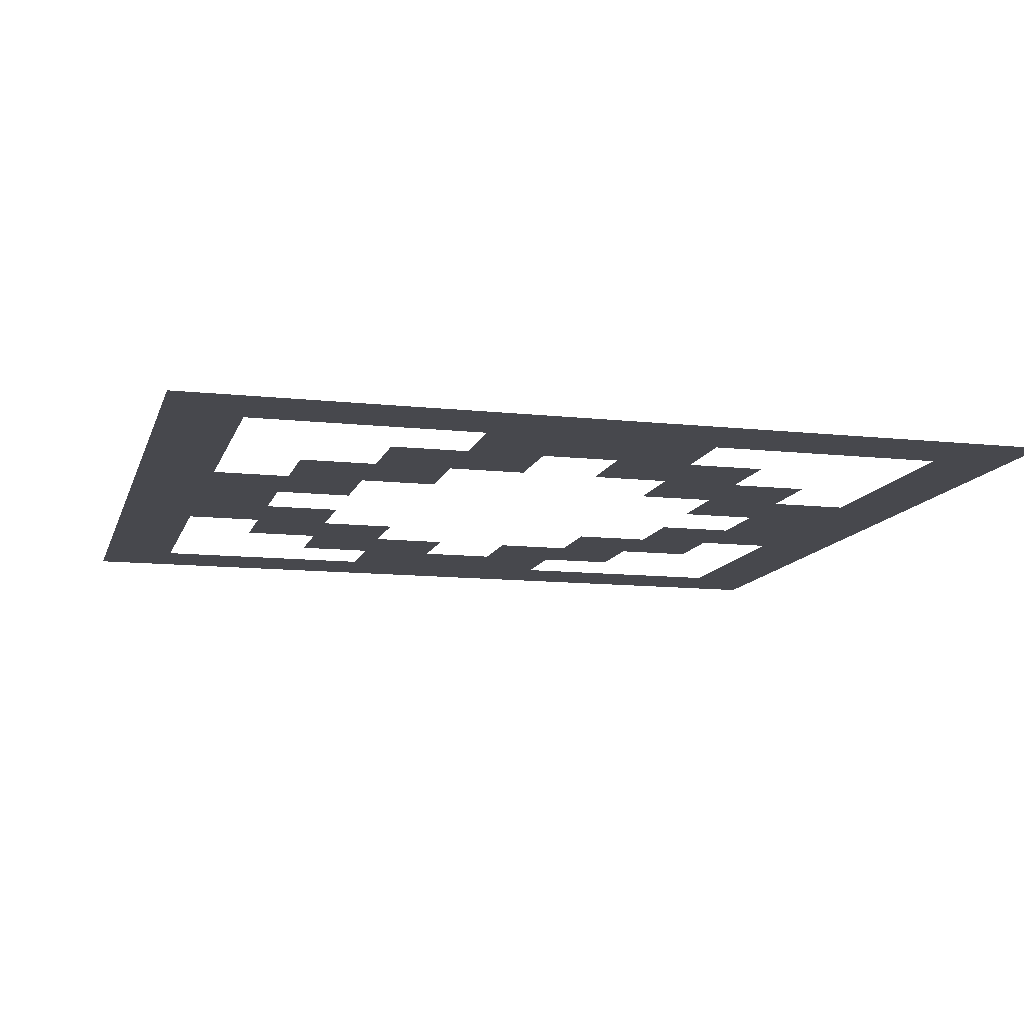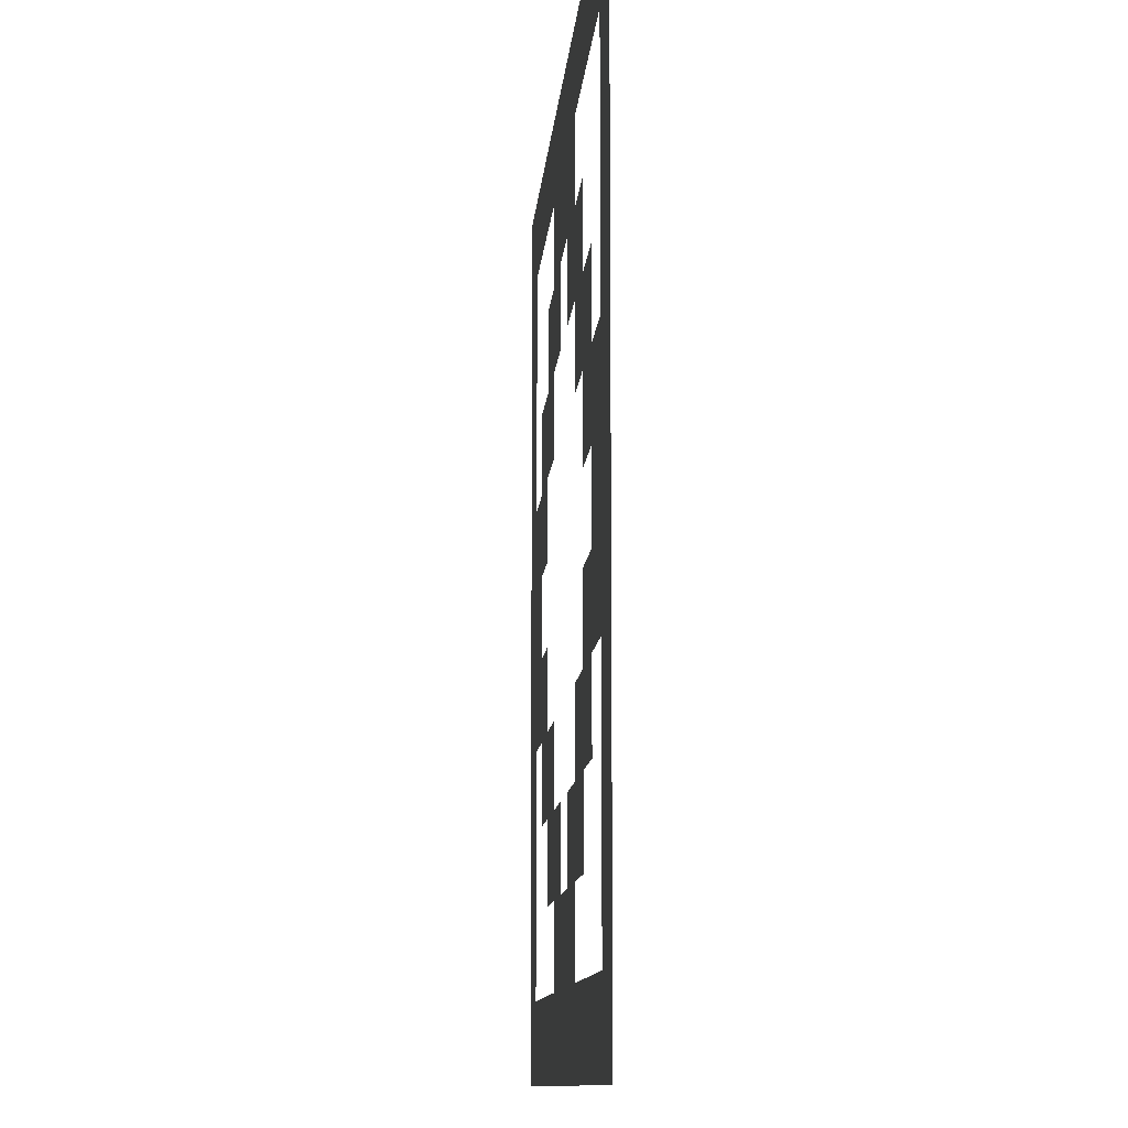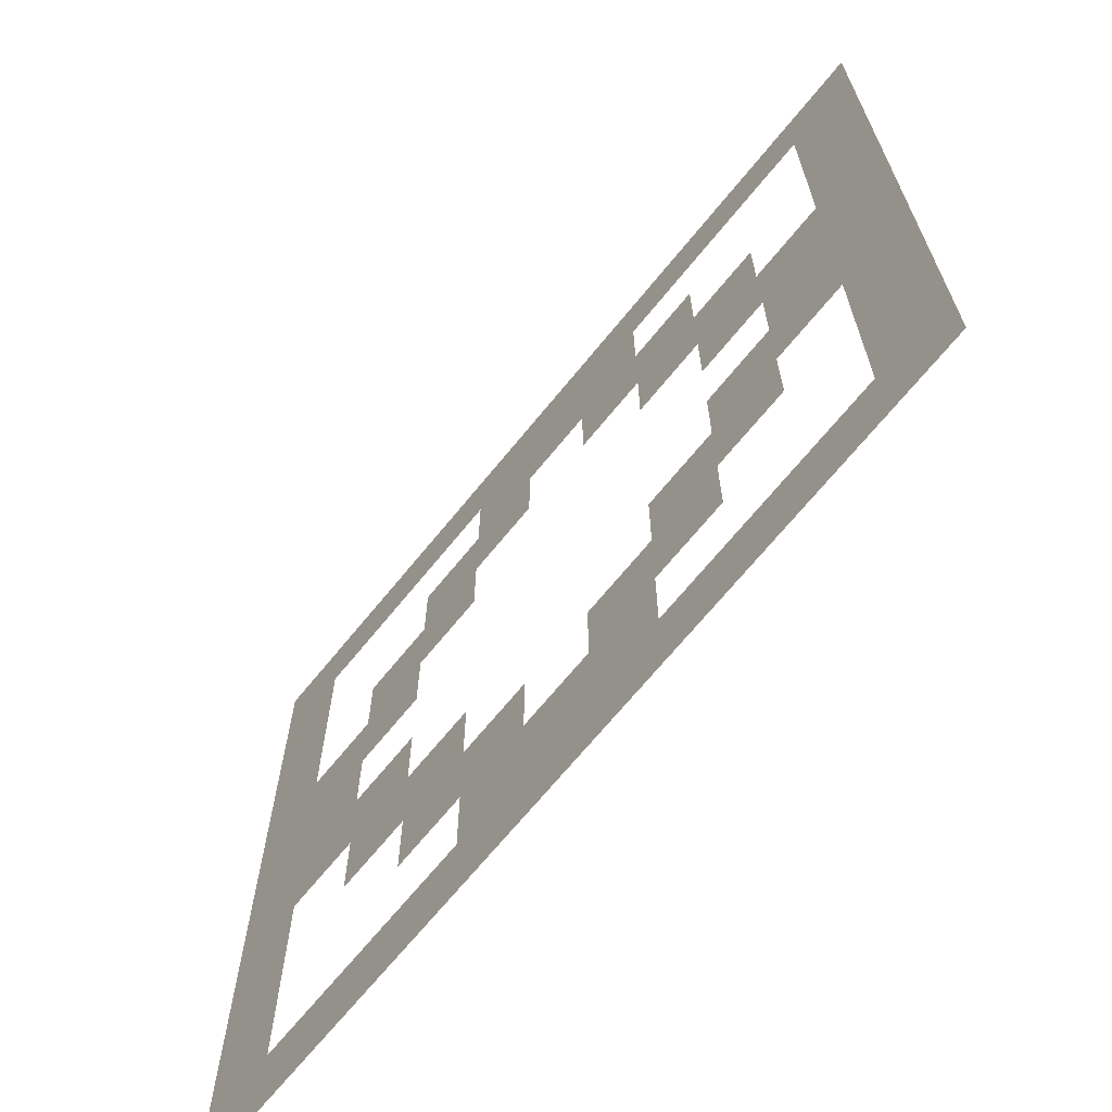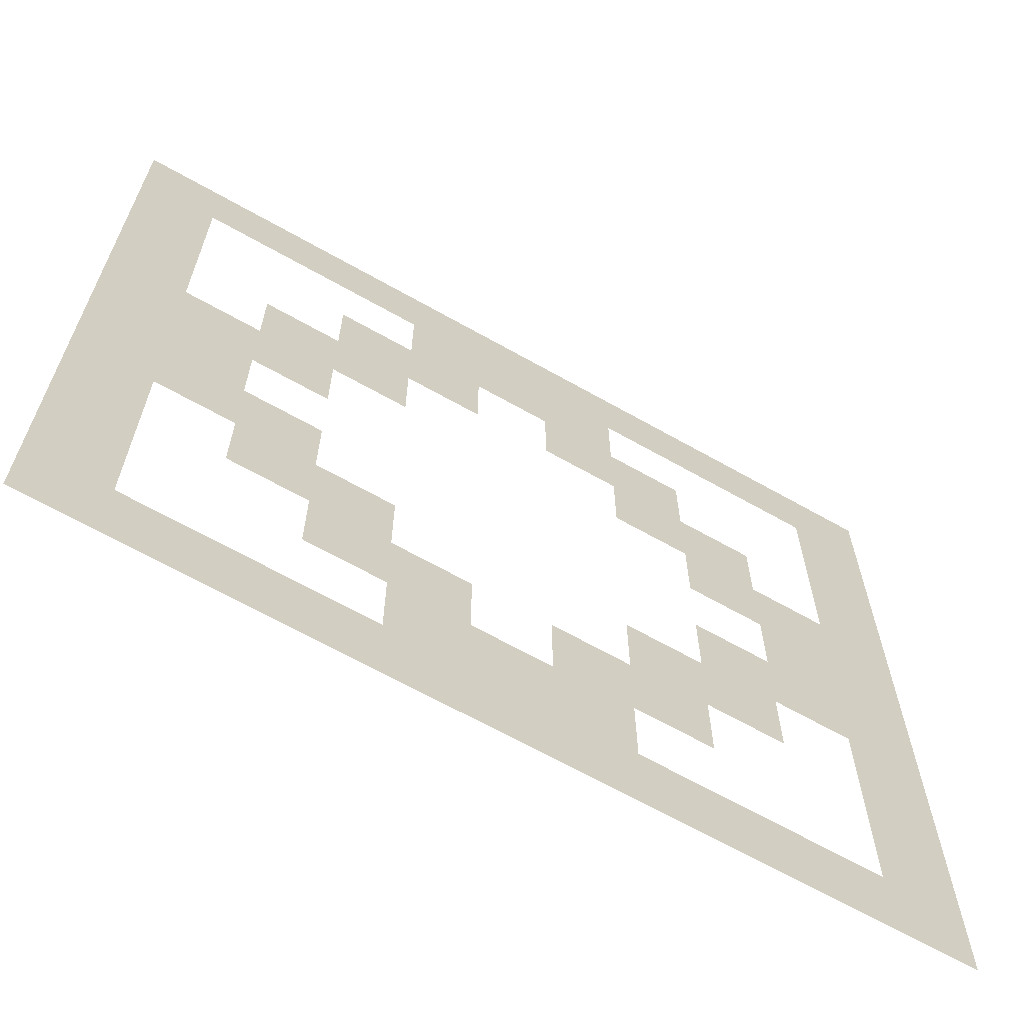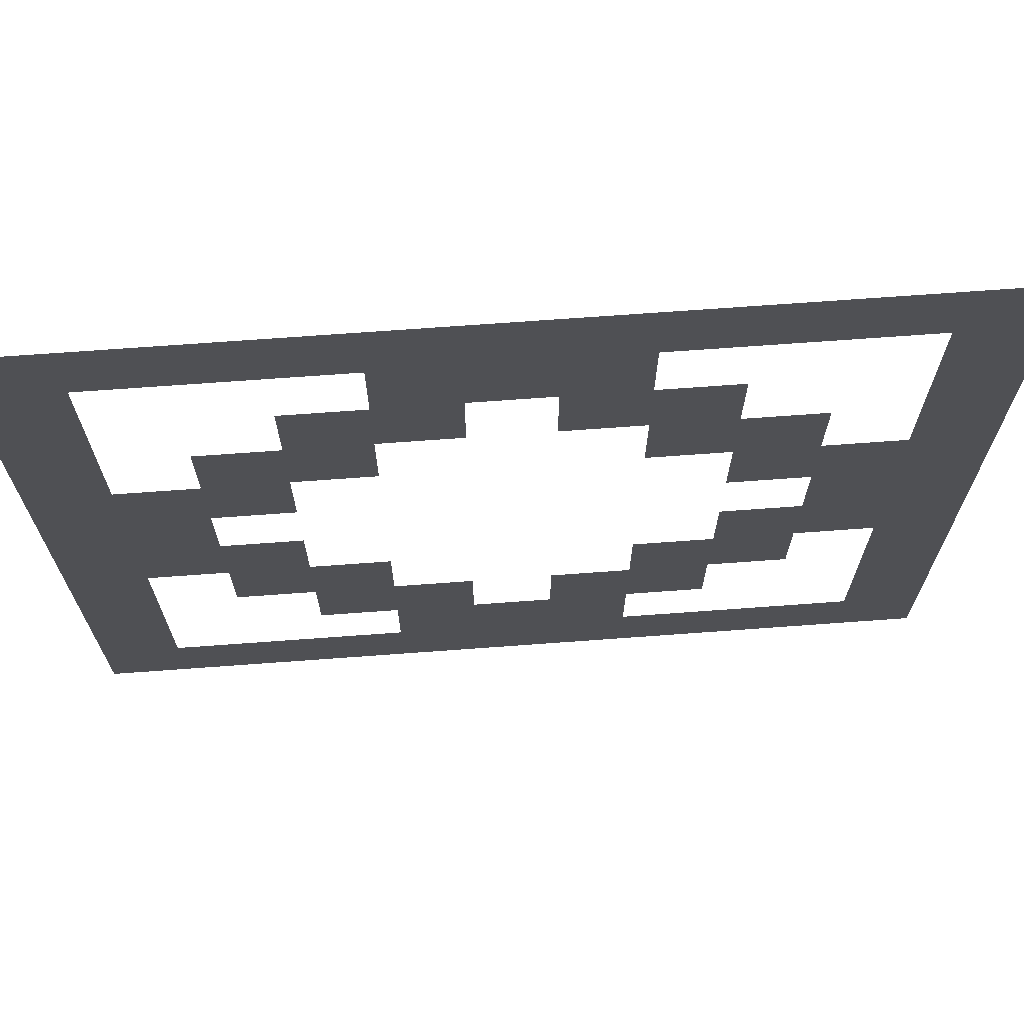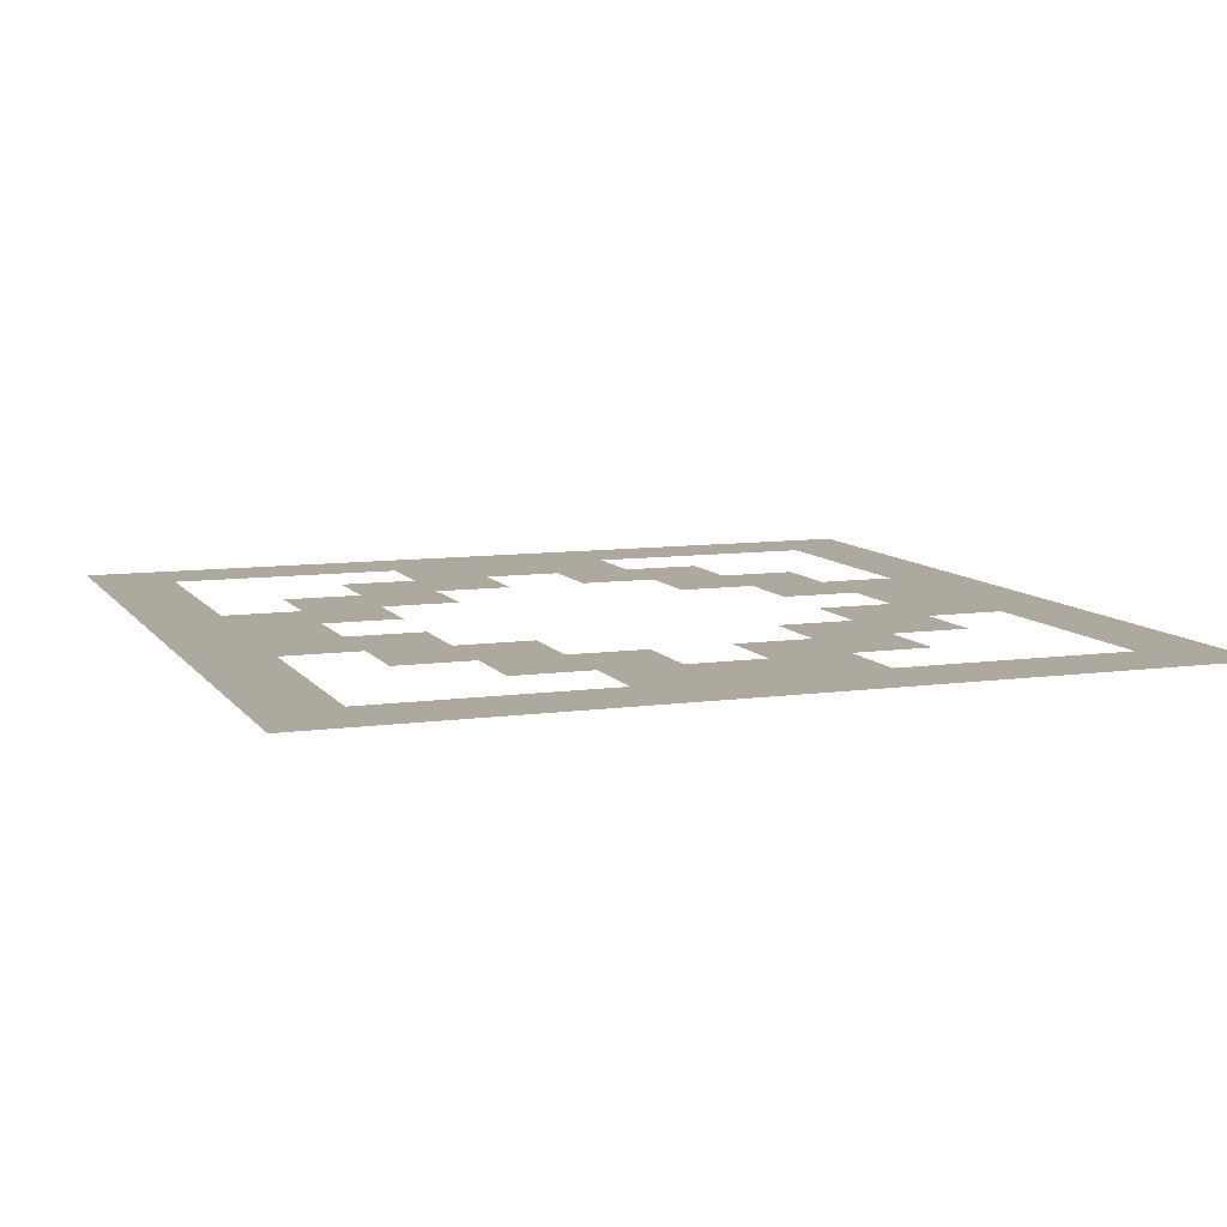
<metadata>
{"format":"obj","ext":"obj","renderer":"f3d","projection":"perspective","resolution":1024,"background":"white","views":[{"elev":-11.9,"azim":-104.7,"up":"+Z"},{"elev":-10.6,"azim":85.7,"up":"+Y"},{"elev":-68.3,"azim":50.9,"up":"+Y"},{"elev":-66.2,"azim":150.4,"up":"+Y"},{"elev":70.3,"azim":-4.2,"up":"+Y"},{"elev":9.1,"azim":69.5,"up":"+Z"}]}
</metadata>
<code>
v -3.2 -6.4 0
v -6.4 -6.4 0
v -6.4 -3.2 0
v -3.2 -3.2 0
v -6.4 -6.4 0
v -9.6 -6.4 0
v -9.6 -3.2 0
v -6.4 -3.2 0
v -9.6 -6.4 0
v -12.8 -6.4 0
v -12.8 -3.2 0
v -9.6 -3.2 0
v -12.8 -6.4 0
v -16 -6.4 0
v -16 -3.2 0
v -12.8 -3.2 0
v -16 -6.4 0
v -19.2 -6.4 0
v -19.2 -3.2 0
v -16 -3.2 0
v -19.2 -6.4 0
v -22.4 -6.4 0
v -22.4 -3.2 0
v -19.2 -3.2 0
v -22.4 -6.4 0
v -25.6 -6.4 0
v -25.6 -3.2 0
v -22.4 -3.2 0
v -25.6 -6.4 0
v -28.8 -6.4 0
v -28.8 -3.2 0
v -25.6 -3.2 0
v -28.8 -6.4 0
v -32 -6.4 0
v -32 -3.2 0
v -28.8 -3.2 0
v -32 -6.4 0
v -35.2 -6.4 0
v -35.2 -3.2 0
v -32 -3.2 0
v -35.2 -6.4 0
v -38.4 -6.4 0
v -38.4 -3.2 0
v -35.2 -3.2 0
v -3.2 -9.6 0
v -6.4 -9.6 0
v -6.4 -6.4 0
v -3.2 -6.4 0
v -16 -9.6 0
v -19.2 -9.6 0
v -19.2 -6.4 0
v -16 -6.4 0
v -19.2 -9.6 0
v -22.4 -9.6 0
v -22.4 -6.4 0
v -19.2 -6.4 0
v -22.4 -9.6 0
v -25.6 -9.6 0
v -25.6 -6.4 0
v -22.4 -6.4 0
v -35.2 -9.6 0
v -38.4 -9.6 0
v -38.4 -6.4 0
v -35.2 -6.4 0
v -3.2 -12.8 0
v -6.4 -12.8 0
v -6.4 -9.6 0
v -3.2 -9.6 0
v -12.8 -12.8 0
v -16 -12.8 0
v -16 -9.6 0
v -12.8 -9.6 0
v -16 -12.8 0
v -19.2 -12.8 0
v -19.2 -9.6 0
v -16 -9.6 0
v -22.4 -12.8 0
v -25.6 -12.8 0
v -25.6 -9.6 0
v -22.4 -9.6 0
v -25.6 -12.8 0
v -28.8 -12.8 0
v -28.8 -9.6 0
v -25.6 -9.6 0
v -35.2 -12.8 0
v -38.4 -12.8 0
v -38.4 -9.6 0
v -35.2 -9.6 0
v -3.2 -16 0
v -6.4 -16 0
v -6.4 -12.8 0
v -3.2 -12.8 0
v -9.6 -16 0
v -12.8 -16 0
v -12.8 -12.8 0
v -9.6 -12.8 0
v -12.8 -16 0
v -16 -16 0
v -16 -12.8 0
v -12.8 -12.8 0
v -25.6 -16 0
v -28.8 -16 0
v -28.8 -12.8 0
v -25.6 -12.8 0
v -28.8 -16 0
v -32 -16 0
v -32 -12.8 0
v -28.8 -12.8 0
v -35.2 -16 0
v -38.4 -16 0
v -38.4 -12.8 0
v -35.2 -12.8 0
v -3.2 -19.2 0
v -6.4 -19.2 0
v -6.4 -16 0
v -3.2 -16 0
v -6.4 -19.2 0
v -9.6 -19.2 0
v -9.6 -16 0
v -6.4 -16 0
v -9.6 -19.2 0
v -12.8 -19.2 0
v -12.8 -16 0
v -9.6 -16 0
v -28.8 -19.2 0
v -32 -19.2 0
v -32 -16 0
v -28.8 -16 0
v -32 -19.2 0
v -35.2 -19.2 0
v -35.2 -16 0
v -32 -16 0
v -35.2 -19.2 0
v -38.4 -19.2 0
v -38.4 -16 0
v -35.2 -16 0
v -3.2 -22.4 0
v -6.4 -22.4 0
v -6.4 -19.2 0
v -3.2 -19.2 0
v -6.4 -22.4 0
v -9.6 -22.4 0
v -9.6 -19.2 0
v -6.4 -19.2 0
v -32 -22.4 0
v -35.2 -22.4 0
v -35.2 -19.2 0
v -32 -19.2 0
v -35.2 -22.4 0
v -38.4 -22.4 0
v -38.4 -19.2 0
v -35.2 -19.2 0
v -3.2 -25.6 0
v -6.4 -25.6 0
v -6.4 -22.4 0
v -3.2 -22.4 0
v -6.4 -25.6 0
v -9.6 -25.6 0
v -9.6 -22.4 0
v -6.4 -22.4 0
v -9.6 -25.6 0
v -12.8 -25.6 0
v -12.8 -22.4 0
v -9.6 -22.4 0
v -28.8 -25.6 0
v -32 -25.6 0
v -32 -22.4 0
v -28.8 -22.4 0
v -32 -25.6 0
v -35.2 -25.6 0
v -35.2 -22.4 0
v -32 -22.4 0
v -35.2 -25.6 0
v -38.4 -25.6 0
v -38.4 -22.4 0
v -35.2 -22.4 0
v -3.2 -28.8 0
v -6.4 -28.8 0
v -6.4 -25.6 0
v -3.2 -25.6 0
v -9.6 -28.8 0
v -12.8 -28.8 0
v -12.8 -25.6 0
v -9.6 -25.6 0
v -12.8 -28.8 0
v -16 -28.8 0
v -16 -25.6 0
v -12.8 -25.6 0
v -25.6 -28.8 0
v -28.8 -28.8 0
v -28.8 -25.6 0
v -25.6 -25.6 0
v -28.8 -28.8 0
v -32 -28.8 0
v -32 -25.6 0
v -28.8 -25.6 0
v -35.2 -28.8 0
v -38.4 -28.8 0
v -38.4 -25.6 0
v -35.2 -25.6 0
v -3.2 -32 0
v -6.4 -32 0
v -6.4 -28.8 0
v -3.2 -28.8 0
v -12.8 -32 0
v -16 -32 0
v -16 -28.8 0
v -12.8 -28.8 0
v -16 -32 0
v -19.2 -32 0
v -19.2 -28.8 0
v -16 -28.8 0
v -22.4 -32 0
v -25.6 -32 0
v -25.6 -28.8 0
v -22.4 -28.8 0
v -25.6 -32 0
v -28.8 -32 0
v -28.8 -28.8 0
v -25.6 -28.8 0
v -35.2 -32 0
v -38.4 -32 0
v -38.4 -28.8 0
v -35.2 -28.8 0
v -3.2 -35.2 0
v -6.4 -35.2 0
v -6.4 -32 0
v -3.2 -32 0
v -16 -35.2 0
v -19.2 -35.2 0
v -19.2 -32 0
v -16 -32 0
v -19.2 -35.2 0
v -22.4 -35.2 0
v -22.4 -32 0
v -19.2 -32 0
v -22.4 -35.2 0
v -25.6 -35.2 0
v -25.6 -32 0
v -22.4 -32 0
v -35.2 -35.2 0
v -38.4 -35.2 0
v -38.4 -32 0
v -35.2 -32 0
v -3.2 -38.4 0
v -6.4 -38.4 0
v -6.4 -35.2 0
v -3.2 -35.2 0
v -6.4 -38.4 0
v -9.6 -38.4 0
v -9.6 -35.2 0
v -6.4 -35.2 0
v -9.6 -38.4 0
v -12.8 -38.4 0
v -12.8 -35.2 0
v -9.6 -35.2 0
v -12.8 -38.4 0
v -16 -38.4 0
v -16 -35.2 0
v -12.8 -35.2 0
v -16 -38.4 0
v -19.2 -38.4 0
v -19.2 -35.2 0
v -16 -35.2 0
v -19.2 -38.4 0
v -22.4 -38.4 0
v -22.4 -35.2 0
v -19.2 -35.2 0
v -22.4 -38.4 0
v -25.6 -38.4 0
v -25.6 -35.2 0
v -22.4 -35.2 0
v -25.6 -38.4 0
v -28.8 -38.4 0
v -28.8 -35.2 0
v -25.6 -35.2 0
v -28.8 -38.4 0
v -32 -38.4 0
v -32 -35.2 0
v -28.8 -35.2 0
v -32 -38.4 0
v -35.2 -38.4 0
v -35.2 -35.2 0
v -32 -35.2 0
v -35.2 -38.4 0
v -38.4 -38.4 0
v -38.4 -35.2 0
v -35.2 -35.2 0
g startRoom_mesh_0005
f 1 2 3 4
f 5 6 7 8
f 9 10 11 12
f 13 14 15 16
f 17 18 19 20
f 21 22 23 24
f 25 26 27 28
f 29 30 31 32
f 33 34 35 36
f 37 38 39 40
f 41 42 43 44
f 45 46 47 48
f 49 50 51 52
f 53 54 55 56
f 57 58 59 60
f 61 62 63 64
f 65 66 67 68
f 69 70 71 72
f 73 74 75 76
f 77 78 79 80
f 81 82 83 84
f 85 86 87 88
f 89 90 91 92
f 93 94 95 96
f 97 98 99 100
f 101 102 103 104
f 105 106 107 108
f 109 110 111 112
f 113 114 115 116
f 117 118 119 120
f 121 122 123 124
f 125 126 127 128
f 129 130 131 132
f 133 134 135 136
f 137 138 139 140
f 141 142 143 144
f 145 146 147 148
f 149 150 151 152
f 153 154 155 156
f 157 158 159 160
f 161 162 163 164
f 165 166 167 168
f 169 170 171 172
f 173 174 175 176
f 177 178 179 180
f 181 182 183 184
f 185 186 187 188
f 189 190 191 192
f 193 194 195 196
f 197 198 199 200
f 201 202 203 204
f 205 206 207 208
f 209 210 211 212
f 213 214 215 216
f 217 218 219 220
f 221 222 223 224
f 225 226 227 228
f 229 230 231 232
f 233 234 235 236
f 237 238 239 240
f 241 242 243 244
f 245 246 247 248
f 249 250 251 252
f 253 254 255 256
f 257 258 259 260
f 261 262 263 264
f 265 266 267 268
f 269 270 271 272
f 273 274 275 276
f 277 278 279 280
f 281 282 283 284
f 285 286 287 288

</code>
